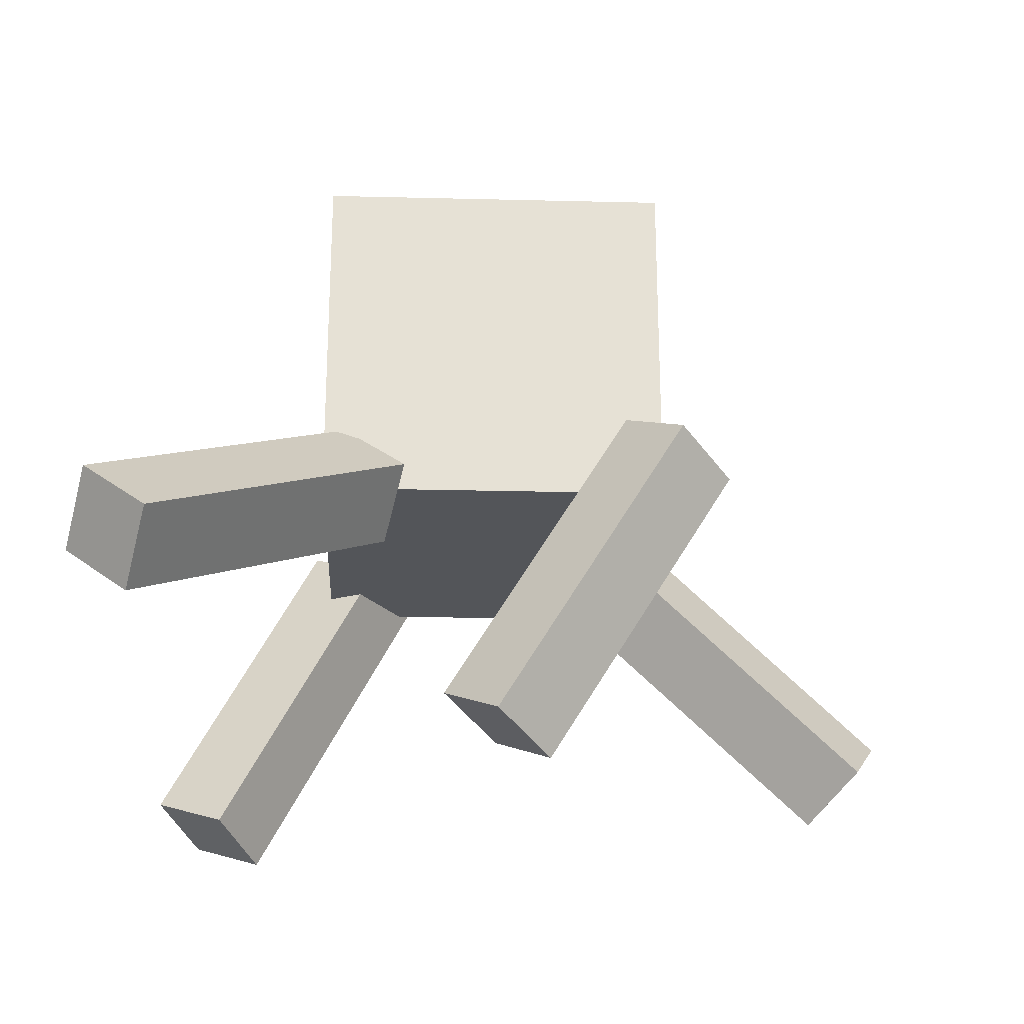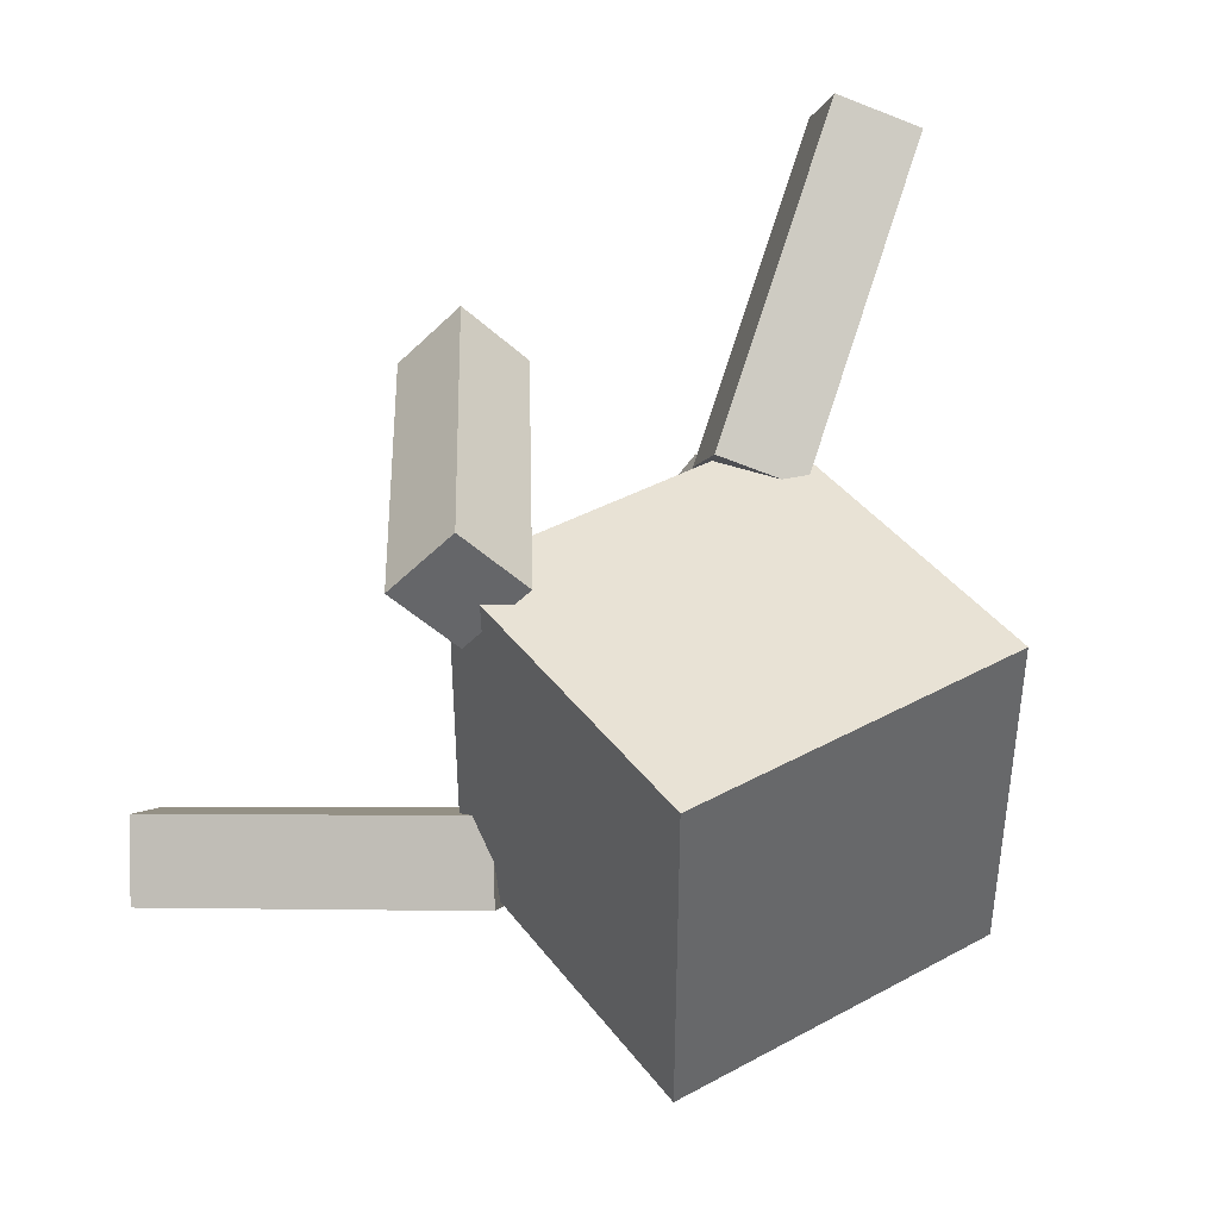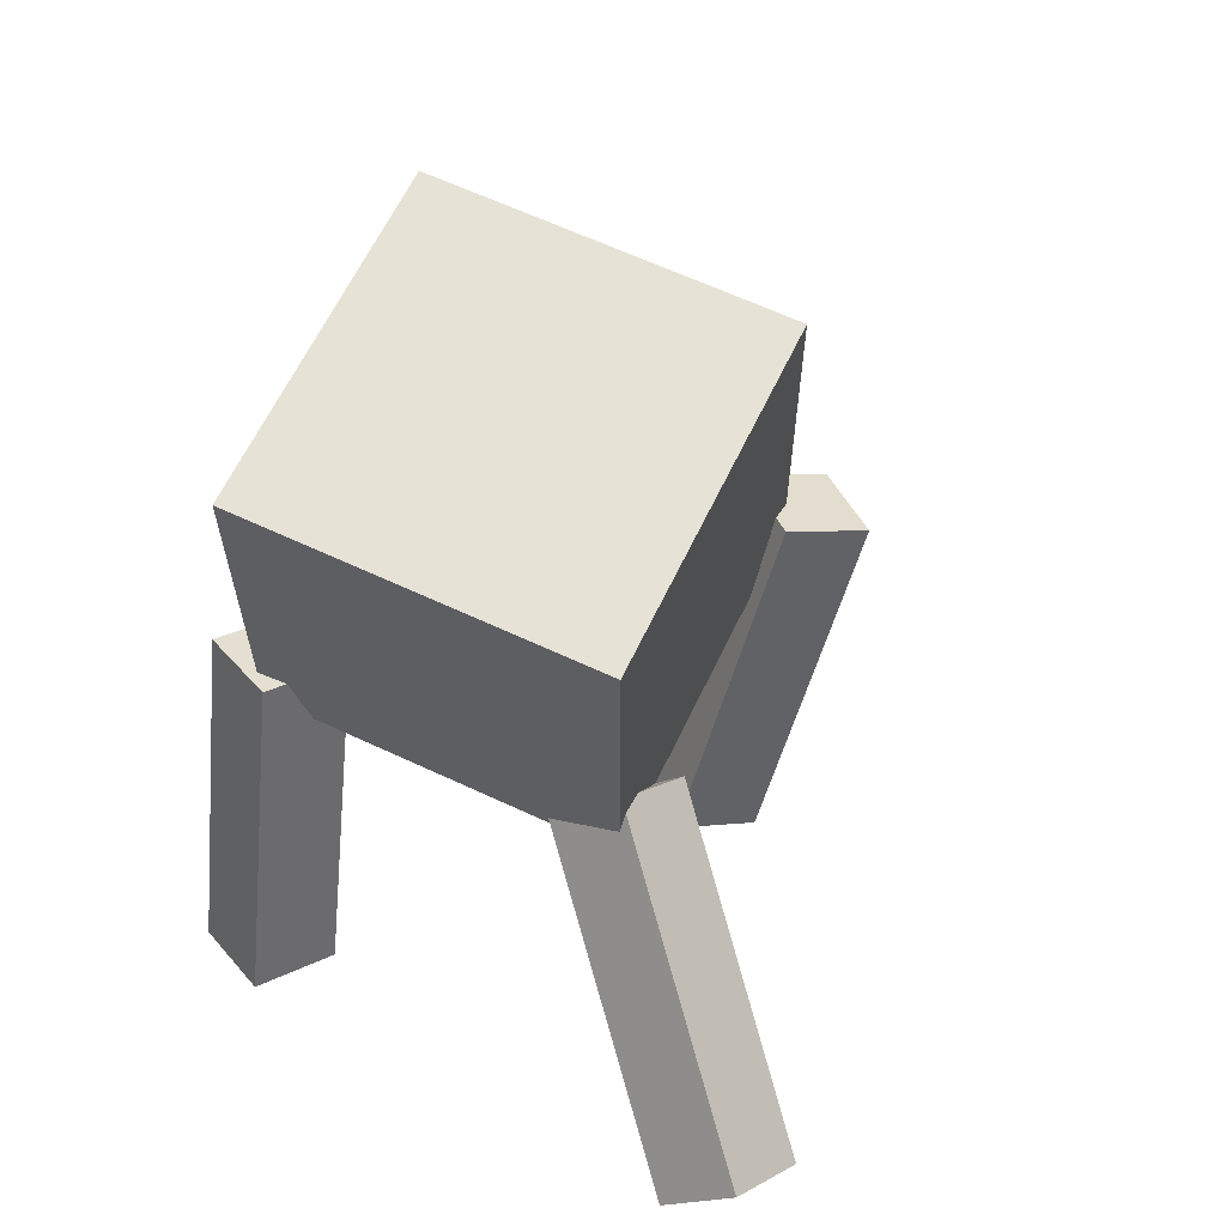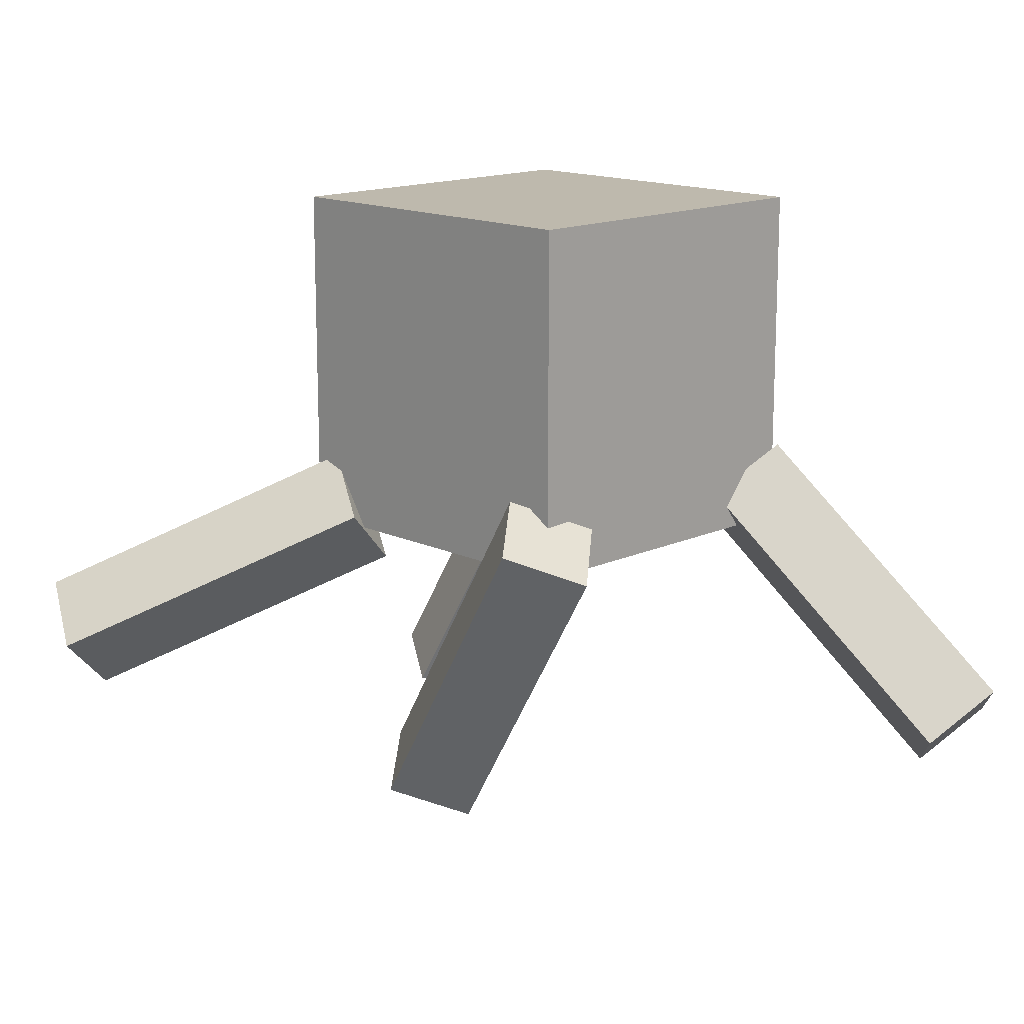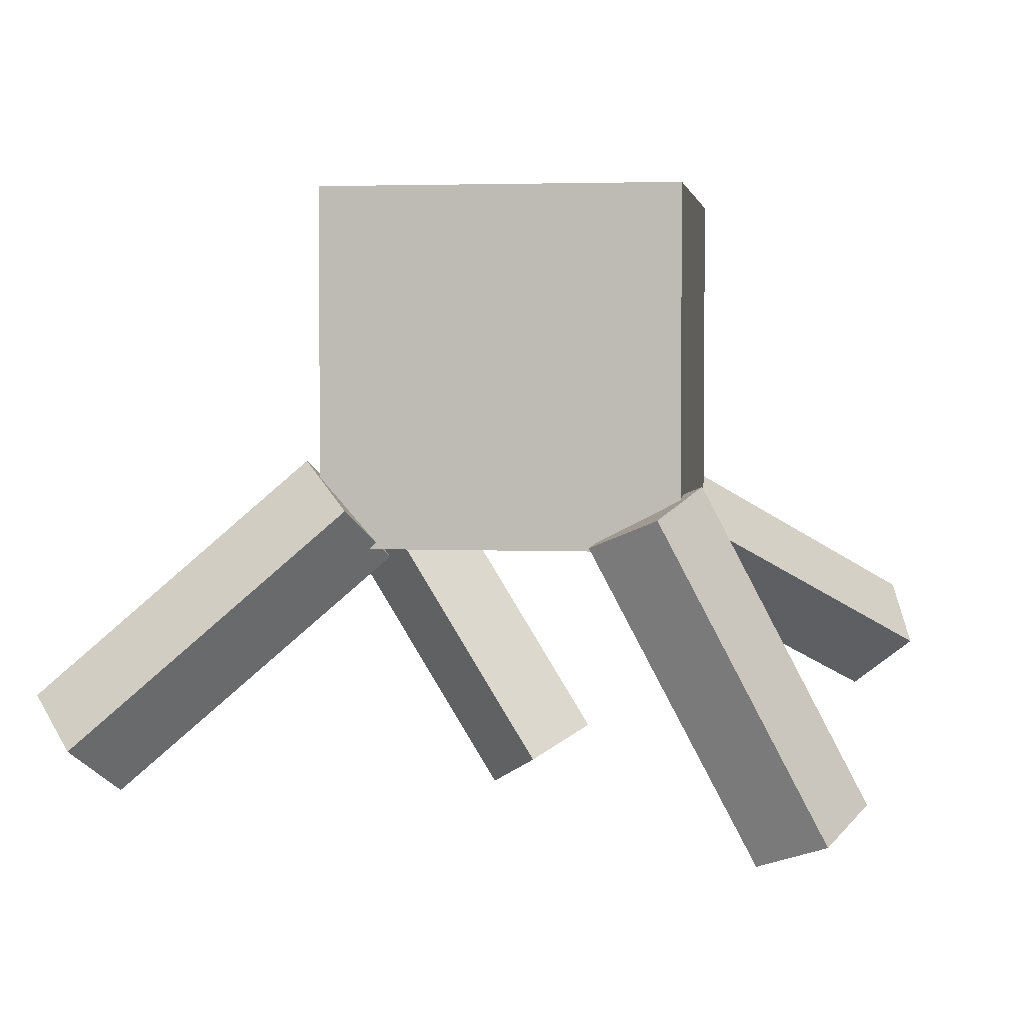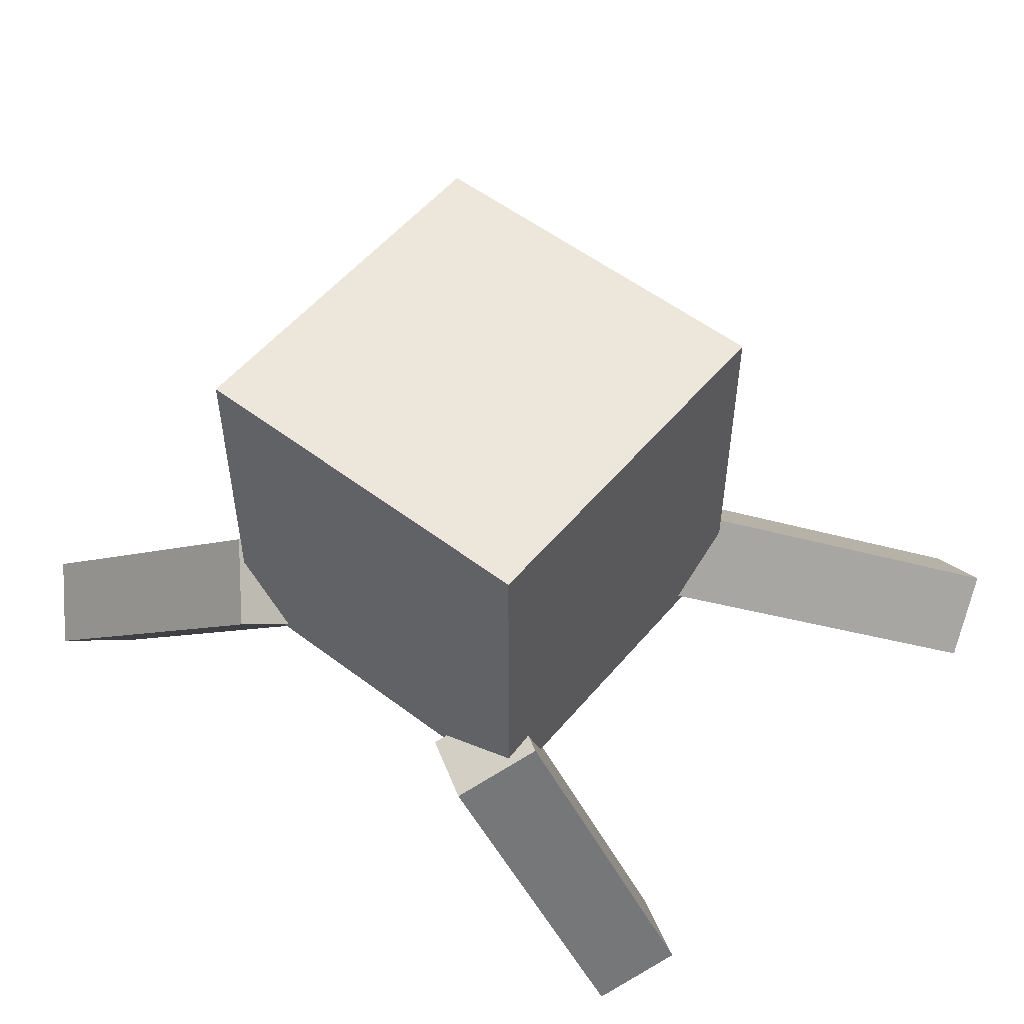
<metadata>
{"format":"obj","ext":"obj","renderer":"f3d","projection":"perspective","resolution":1024,"background":"white","views":[{"elev":-24.5,"azim":-2.3,"up":"+Y"},{"elev":40.9,"azim":146.4,"up":"+Z"},{"elev":63.2,"azim":-64.6,"up":"+Y"},{"elev":15.1,"azim":45.3,"up":"+Y"},{"elev":3.4,"azim":-171.7,"up":"+Y"},{"elev":53.8,"azim":-141.0,"up":"+Y"}]}
</metadata>
<code>
o Cube.004_Cube.005
v 0.03144 -0.9191 0.6416
v 0.3259 -1.121 0.9917
v 0.02016 -0.9487 1.348
v -0.2743 -0.747 0.9978
v 1.088 0.7768 0.7296
v 1.382 0.5751 1.08
v 1.077 0.7472 1.436
v 0.7822 0.9488 1.086
f 2 1 5
f 2 5 6
f 6 7 3
f 6 3 2
f 7 8 4
f 7 4 3
f 1 4 8
f 1 8 5
f 1 2 3
f 1 3 4
f 8 7 6
f 8 6 5
o Cube.003_Cube.004
v 2.119 -0.8463 -1.138
v 2.294 -0.572 -1.517
v 2.578 -0.3118 -1.199
v 2.403 -0.5861 -0.8189
v 0.6295 0.4628 -0.8776
v 0.8042 0.737 -1.257
v 1.088 0.9972 -0.9387
v 0.9137 0.7229 -0.5589
f 10 9 13
f 10 13 14
f 14 15 11
f 14 11 10
f 15 16 12
f 15 12 11
f 9 12 16
f 9 16 13
f 9 10 11
f 9 11 12
f 16 15 14
f 16 14 13
o Cube.001_Cube.003
v -2.017 -0.9033 -0.678
v -1.808 -1.064 -1.103
v -1.415 -1.233 -0.8453
v -1.624 -1.073 -0.4204
v -1.11 0.8652 -0.8991
v -0.9008 0.7049 -1.324
v -0.5073 0.5352 -1.066
v -0.7163 0.6956 -0.6414
f 18 17 21
f 18 21 22
f 22 23 19
f 22 19 18
f 23 24 20
f 23 20 19
f 17 20 24
f 17 24 21
f 17 18 19
f 17 19 20
f 24 23 22
f 24 22 21
o Cube.002
v -2.202 0.06461 2.194
v -2.313 -0.2744 1.844
v -1.955 -0.5745 2.02
v -1.844 -0.2355 2.371
v -0.882 0.9132 0.9545
v -0.9929 0.5742 0.6041
v -0.6342 0.2741 0.7809
v -0.5232 0.6131 1.131
f 26 25 29
f 26 29 30
f 30 31 27
f 30 27 26
f 31 32 28
f 31 28 27
f 25 28 32
f 25 32 29
f 25 26 27
f 25 27 28
f 32 31 30
f 32 30 29
o Cube
v -1 0.5127 1
v -1 0.5127 -1
v 1 0.5127 -1
v 1 0.5127 1
v -1 2.513 1
v -1 2.513 -1
v 1 2.513 -1
v 1 2.513 1
f 34 33 37
f 34 37 38
f 38 39 35
f 38 35 34
f 39 40 36
f 39 36 35
f 33 36 40
f 33 40 37
f 33 34 35
f 33 35 36
f 40 39 38
f 40 38 37

</code>
